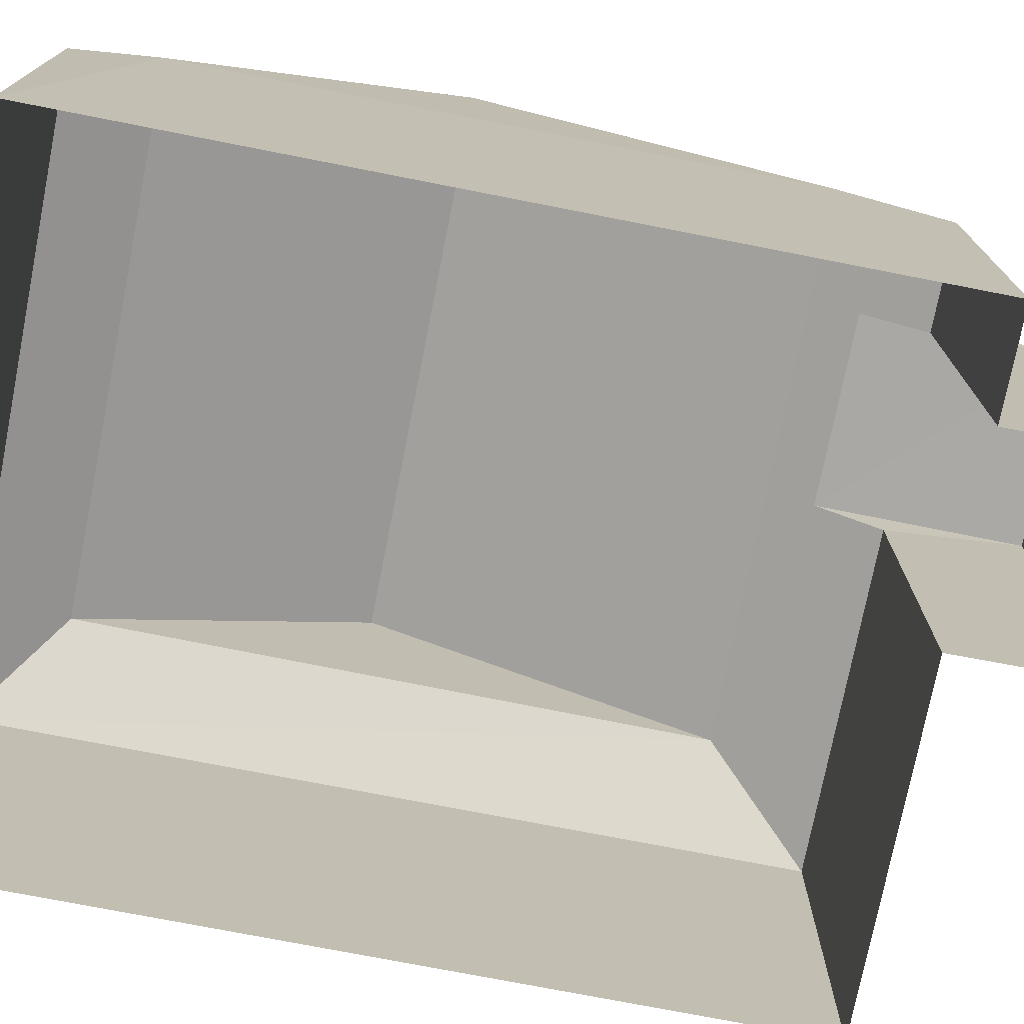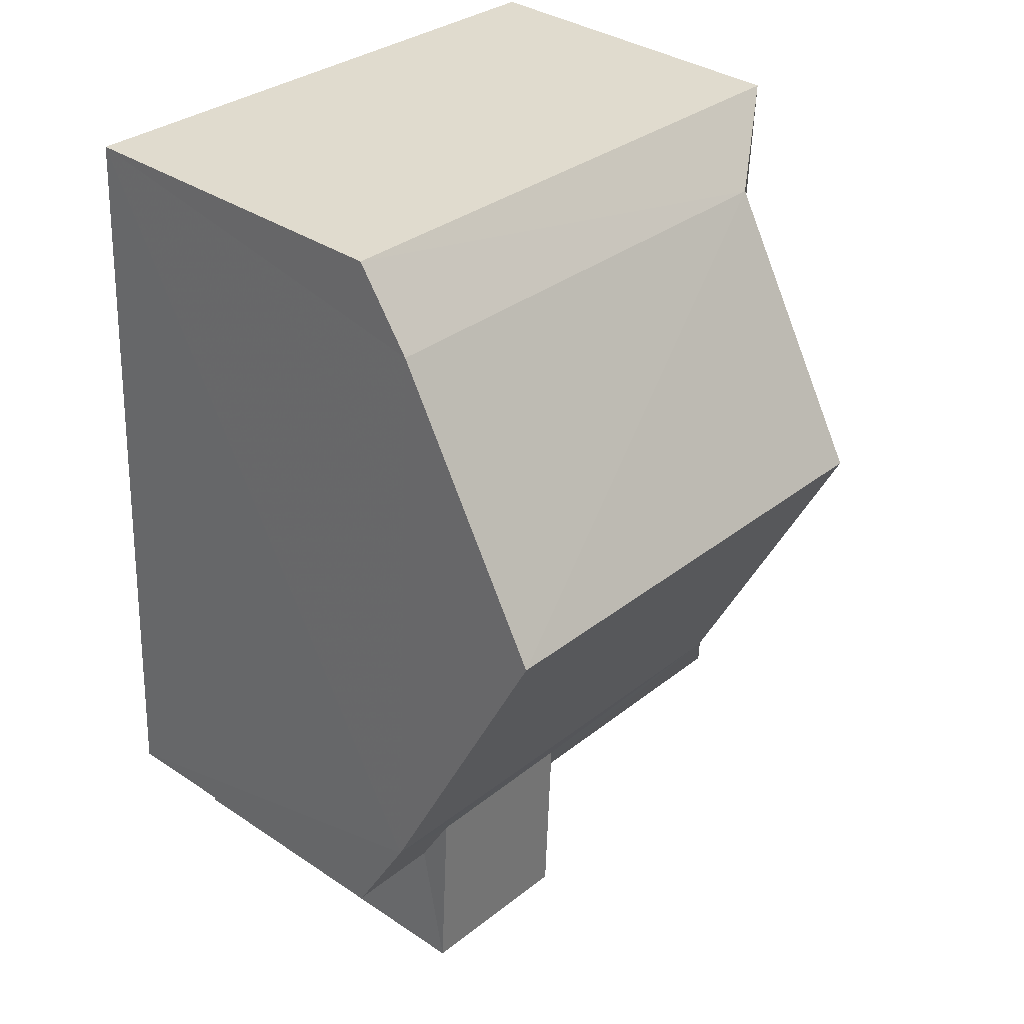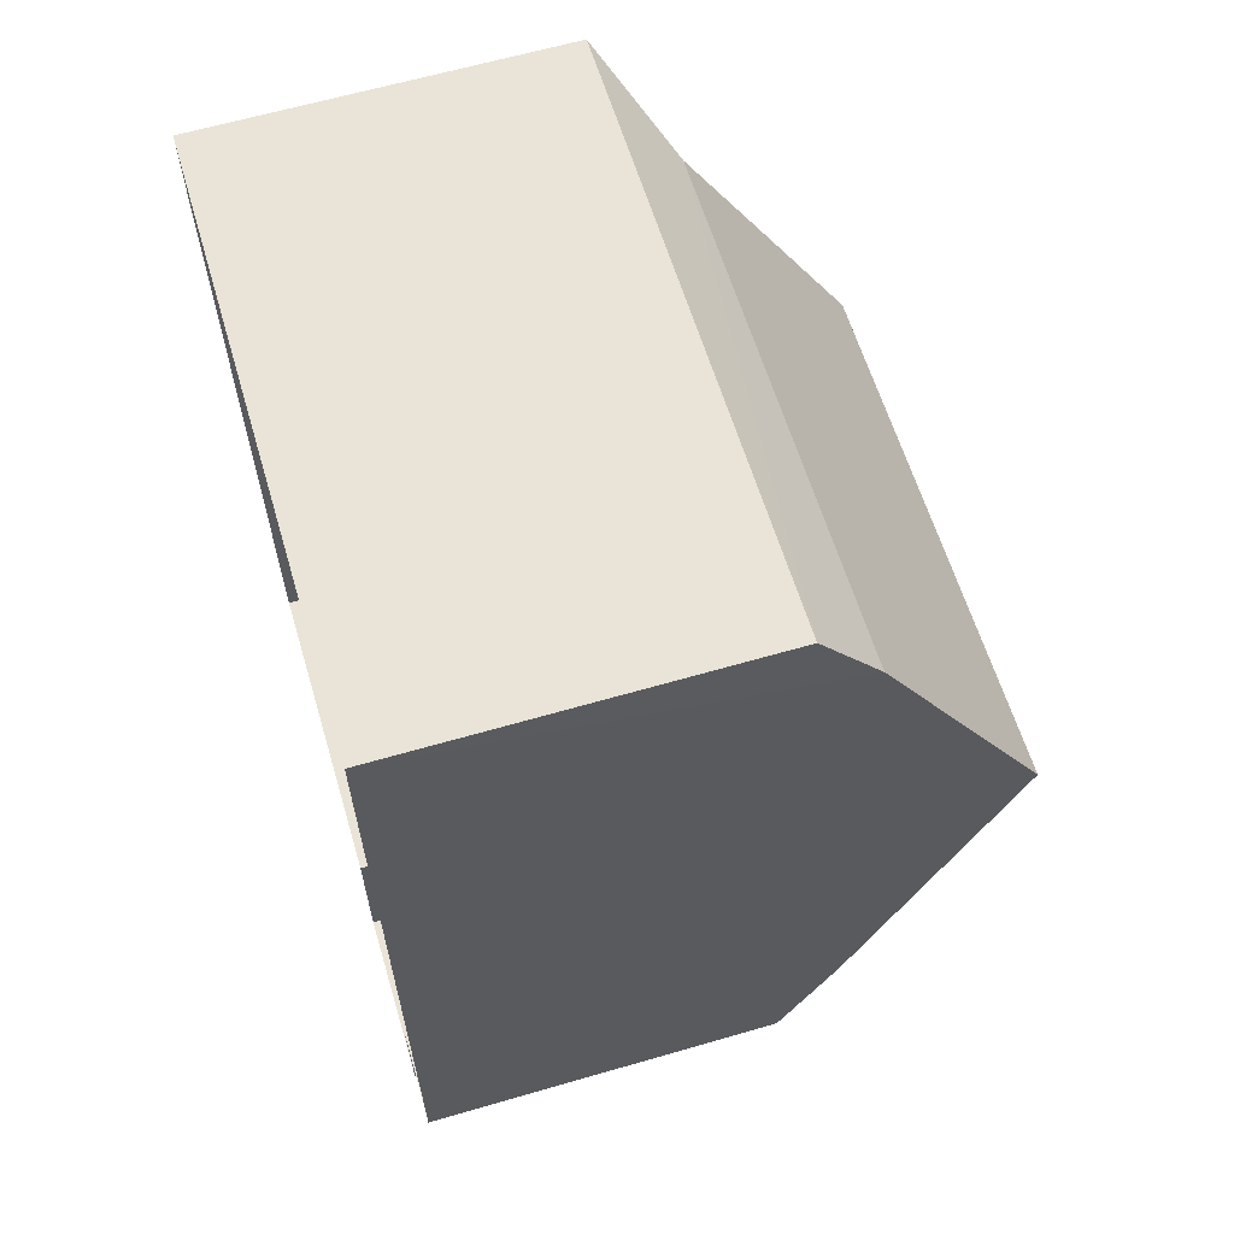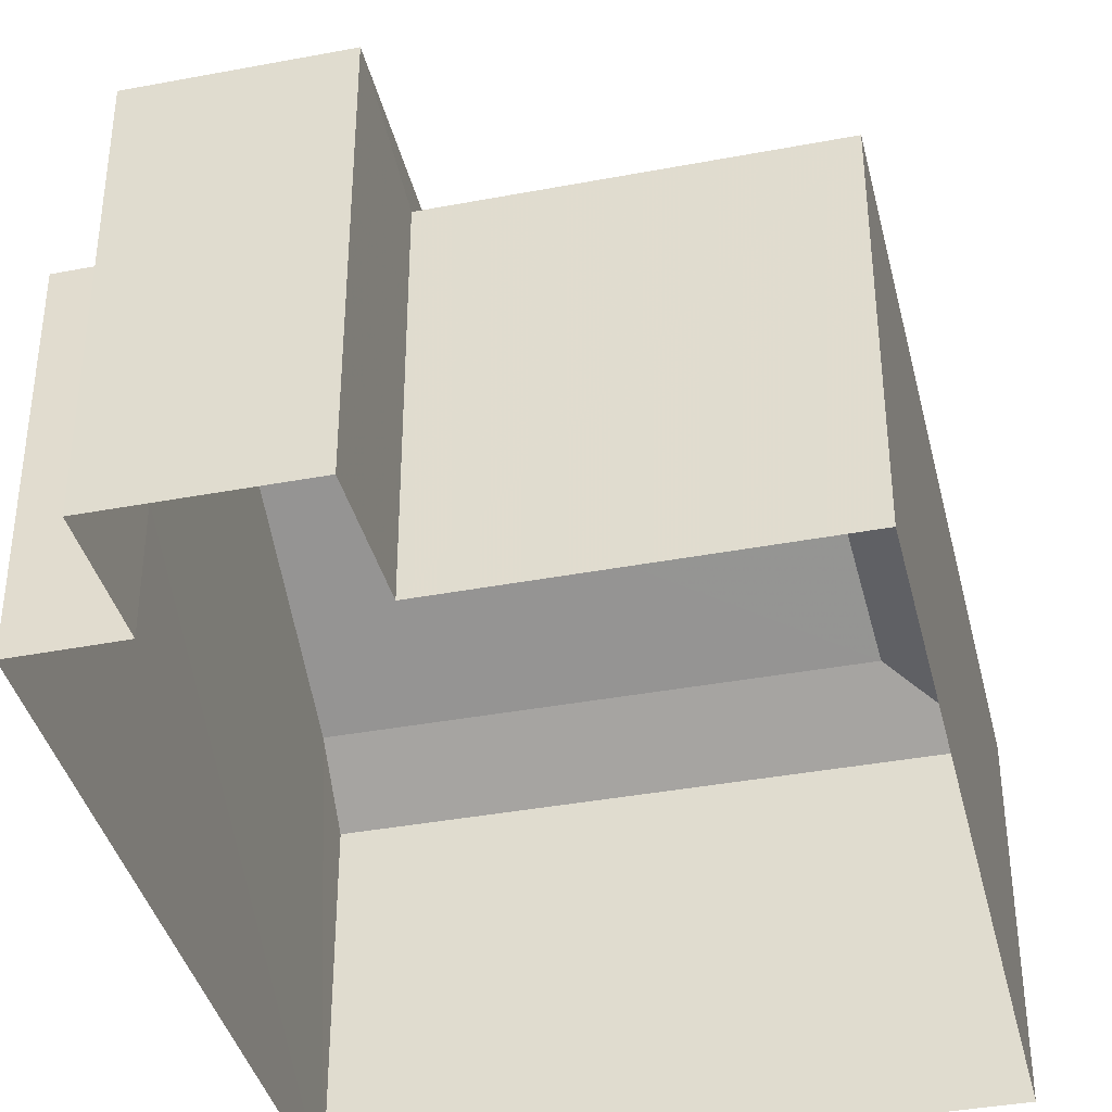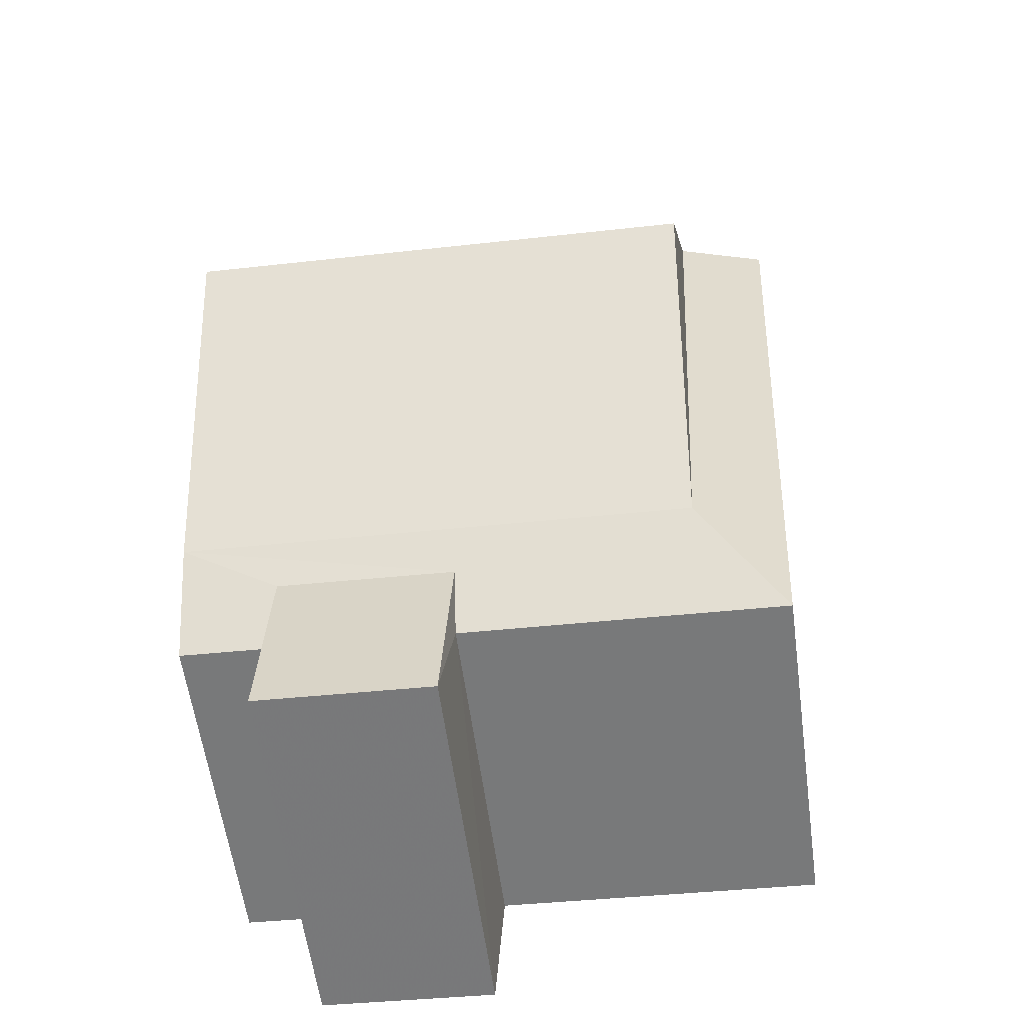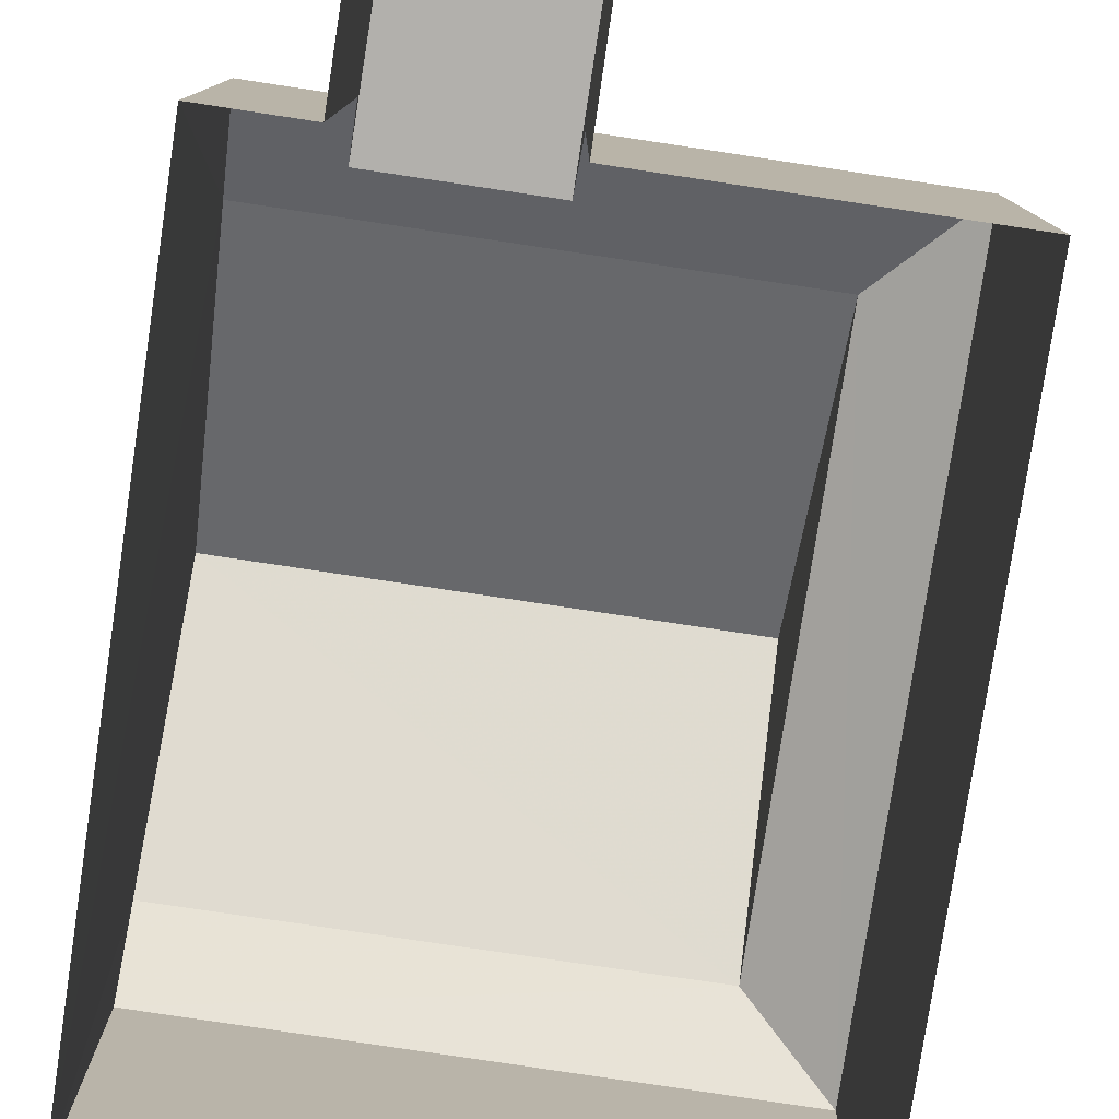
<metadata>
{"format":"obj","ext":"obj","renderer":"f3d","projection":"perspective","resolution":1024,"background":"white","views":[{"elev":-75.1,"azim":-104.2,"up":"+Z"},{"elev":35.2,"azim":-48.4,"up":"+Y"},{"elev":63.3,"azim":-106.4,"up":"+Y"},{"elev":-38.5,"azim":10.3,"up":"+Z"},{"elev":-58.4,"azim":7.8,"up":"+Y"},{"elev":-78.7,"azim":-11.6,"up":"+Z"}]}
</metadata>
<code>
v -3.74e+05 -1.046e+05 23.35
v -3.74e+05 -1.046e+05 23.35
v -3.74e+05 -1.045e+05 23.35
v -3.74e+05 -1.045e+05 23.35
v -3.74e+05 -1.046e+05 23.35
v -3.74e+05 -1.046e+05 23.35
v -3.74e+05 -1.046e+05 23.35
v -3.74e+05 -1.046e+05 23.35
v -3.74e+05 -1.045e+05 29.75
v -3.74e+05 -1.045e+05 29.75
v -3.74e+05 -1.045e+05 32.23
v -3.74e+05 -1.046e+05 32.23
v -3.74e+05 -1.046e+05 28.85
v -3.74e+05 -1.046e+05 29.75
v -3.74e+05 -1.046e+05 28.85
v -3.74e+05 -1.046e+05 28.85
v -3.74e+05 -1.046e+05 29.37
v -3.74e+05 -1.046e+05 28.85
v -3.74e+05 -1.046e+05 29.37
v -3.74e+05 -1.046e+05 29.75
v -3.74e+05 -1.045e+05 28.85
v -3.74e+05 -1.045e+05 28.85
v -3.74e+05 -1.046e+05 29.37
v -3.74e+05 -1.046e+05 29.37
f 1 2 3
f 3 2 4
f 5 4 6
f 2 7 8
f 6 2 8
f 4 2 6
f 9 10 11
f 12 9 11
f 13 14 15
f 16 17 18
f 19 14 20
f 15 14 19
f 17 19 20
f 18 17 20
f 9 21 10
f 9 22 21
f 20 14 12
f 11 20 12
f 19 23 24
f 19 17 23
f 14 22 9
f 14 13 22
f 6 18 5
f 6 16 18
f 22 1 3
f 22 13 1
f 2 1 13
f 15 2 13
f 7 15 24
f 24 15 19
f 2 15 7
f 12 14 9
f 21 4 10
f 4 5 20
f 11 10 20
f 5 18 20
f 10 4 20
f 16 8 23
f 23 17 16
f 6 8 16
f 24 8 7
f 24 23 8
f 22 3 4
f 21 22 4

</code>
